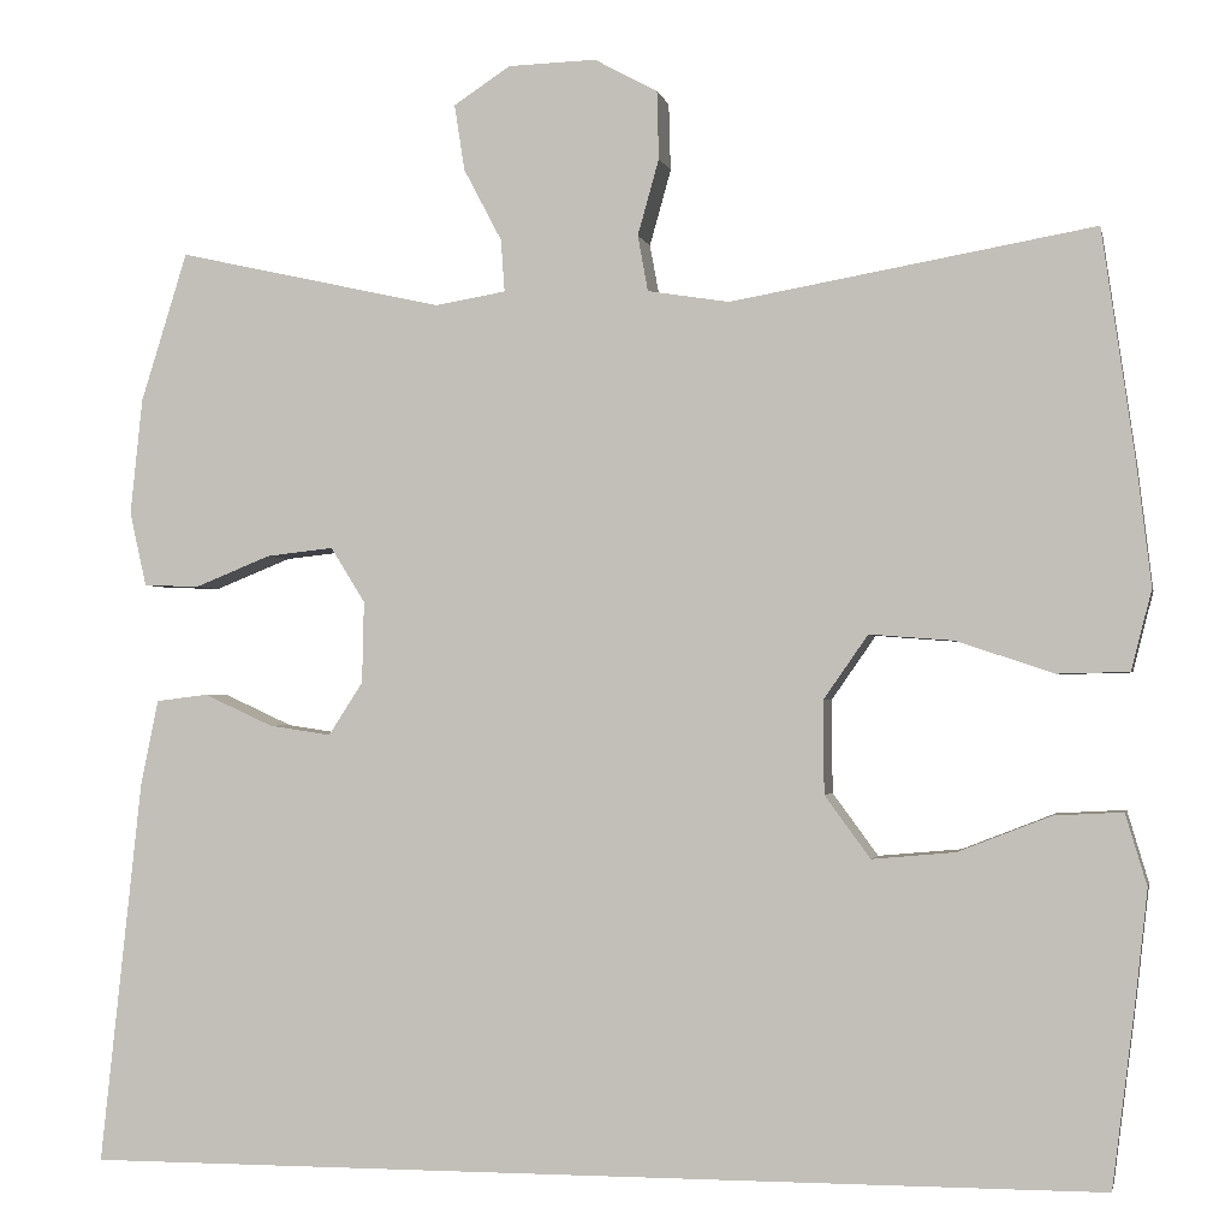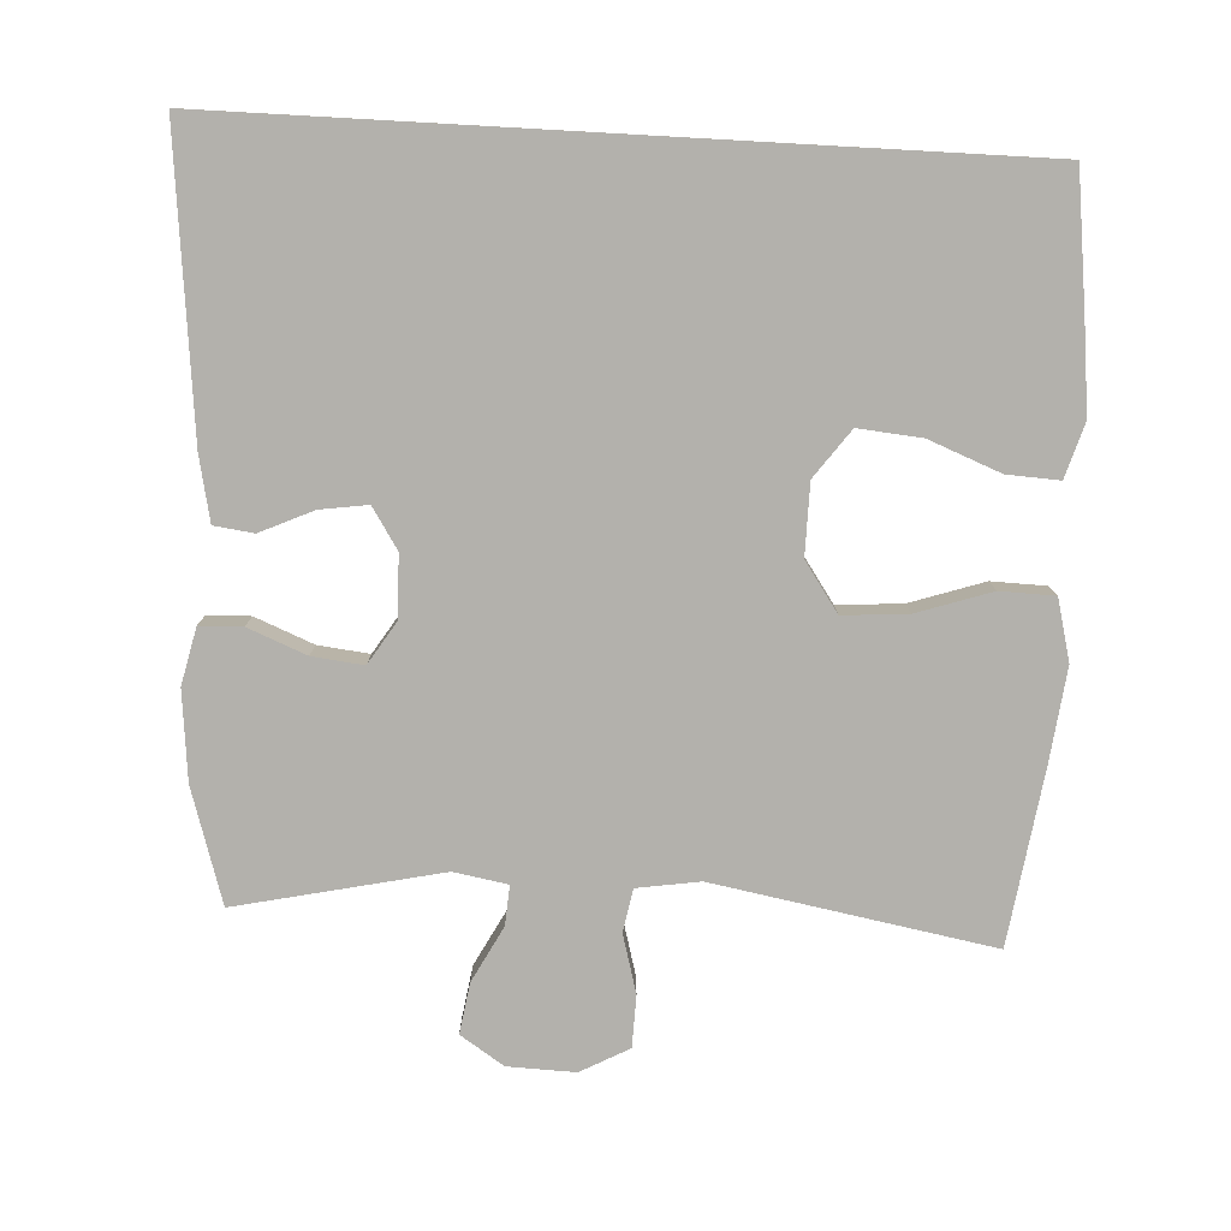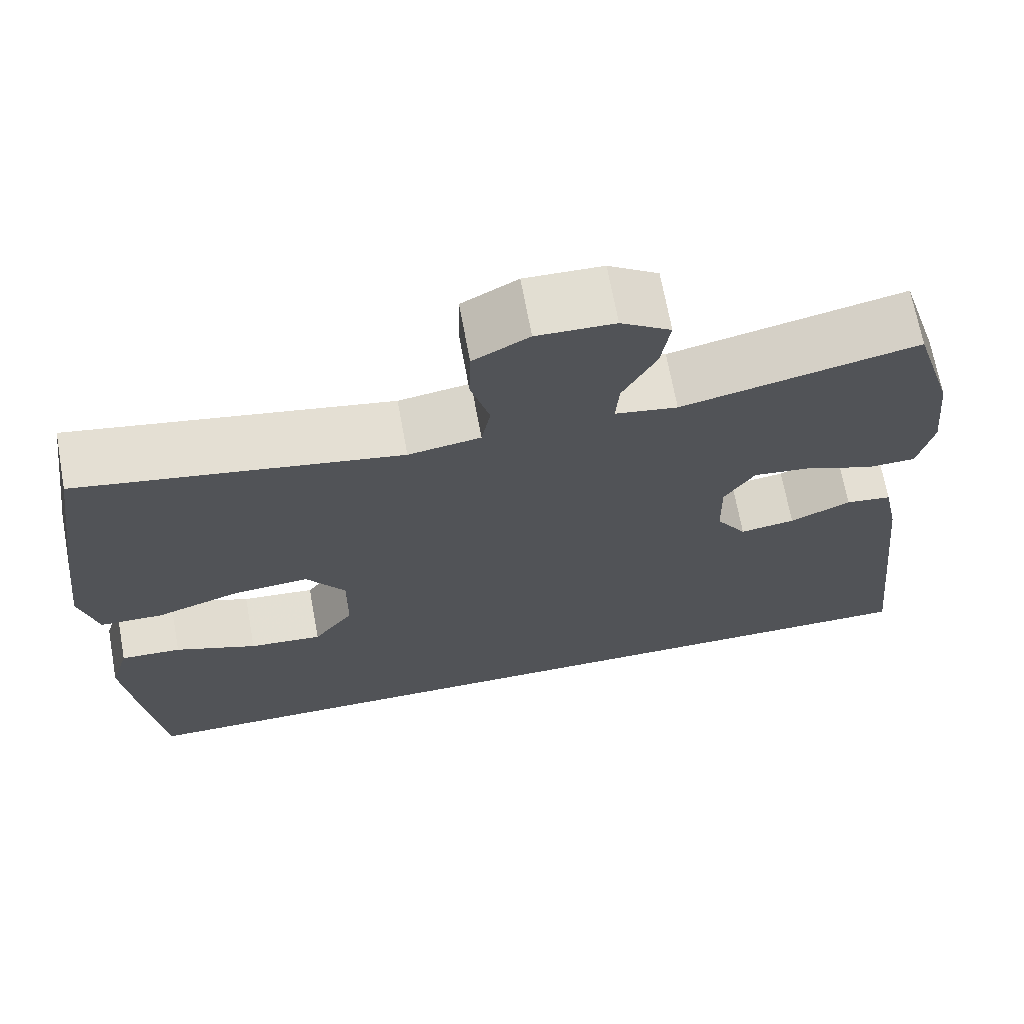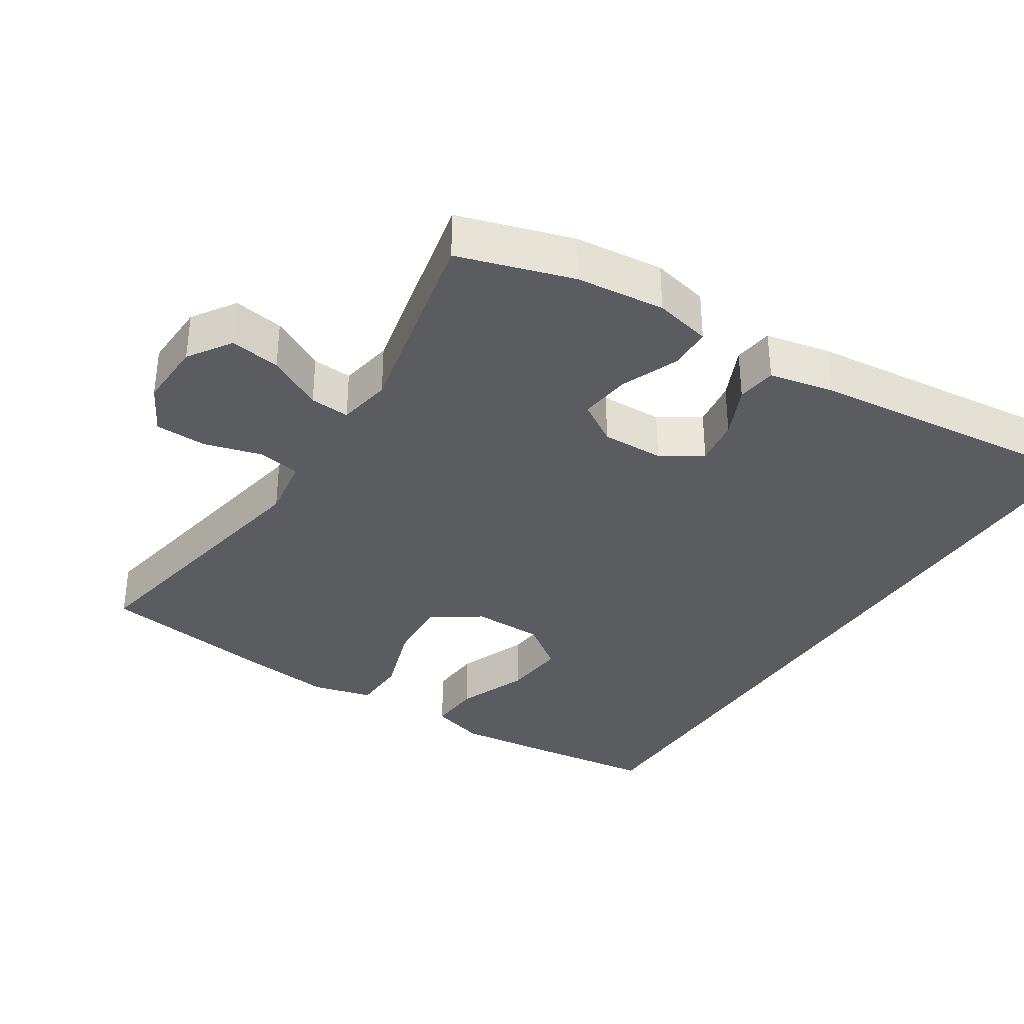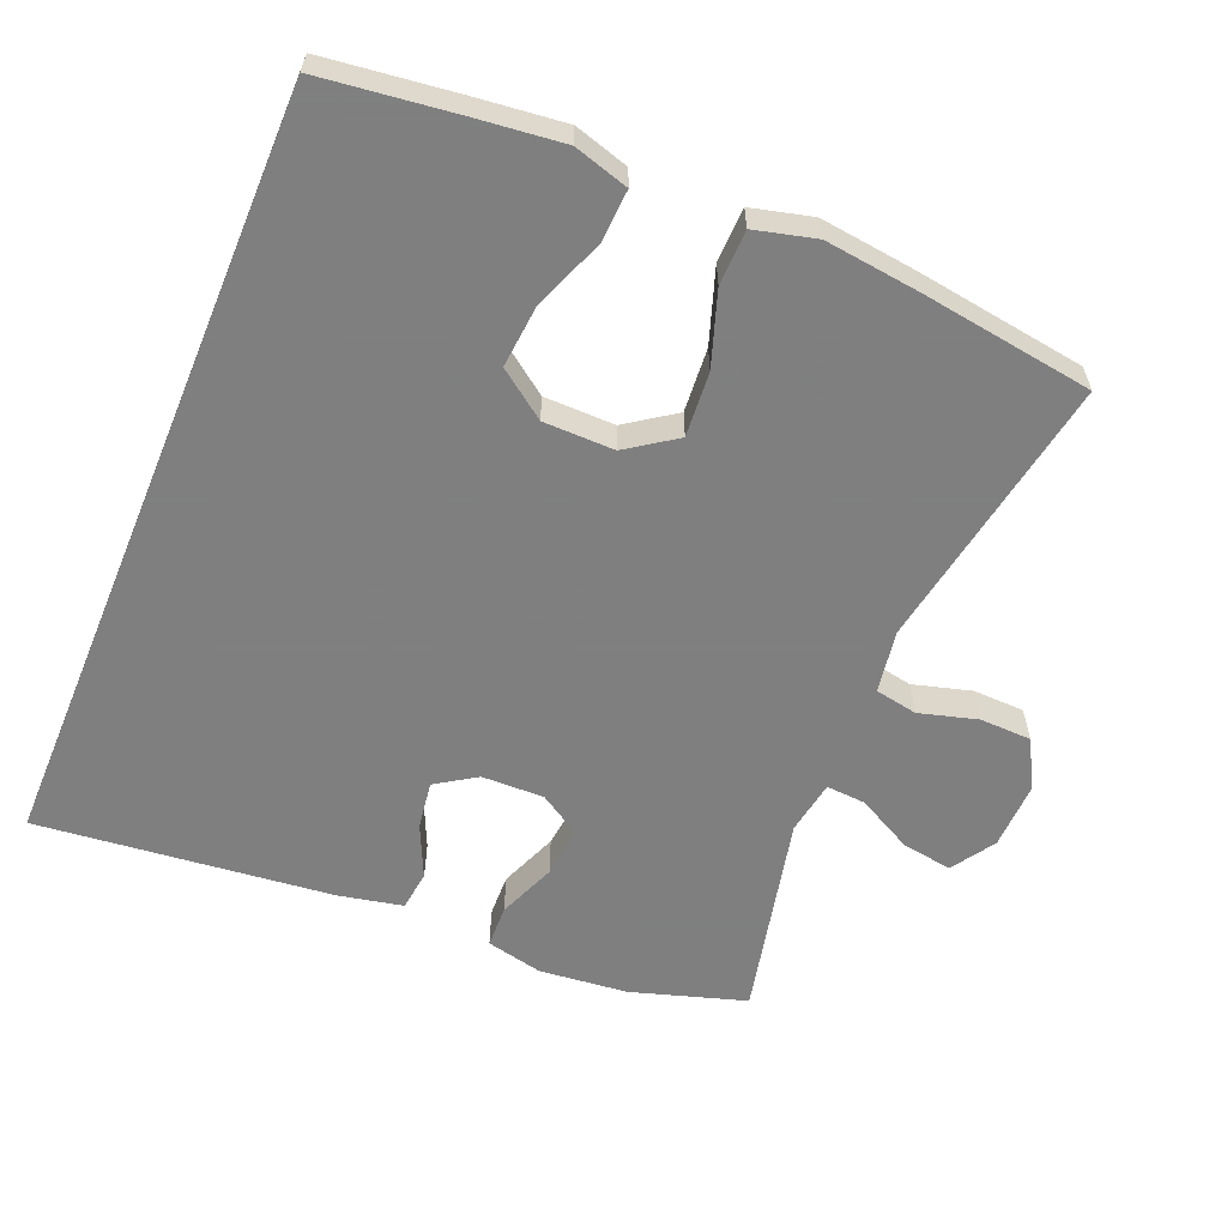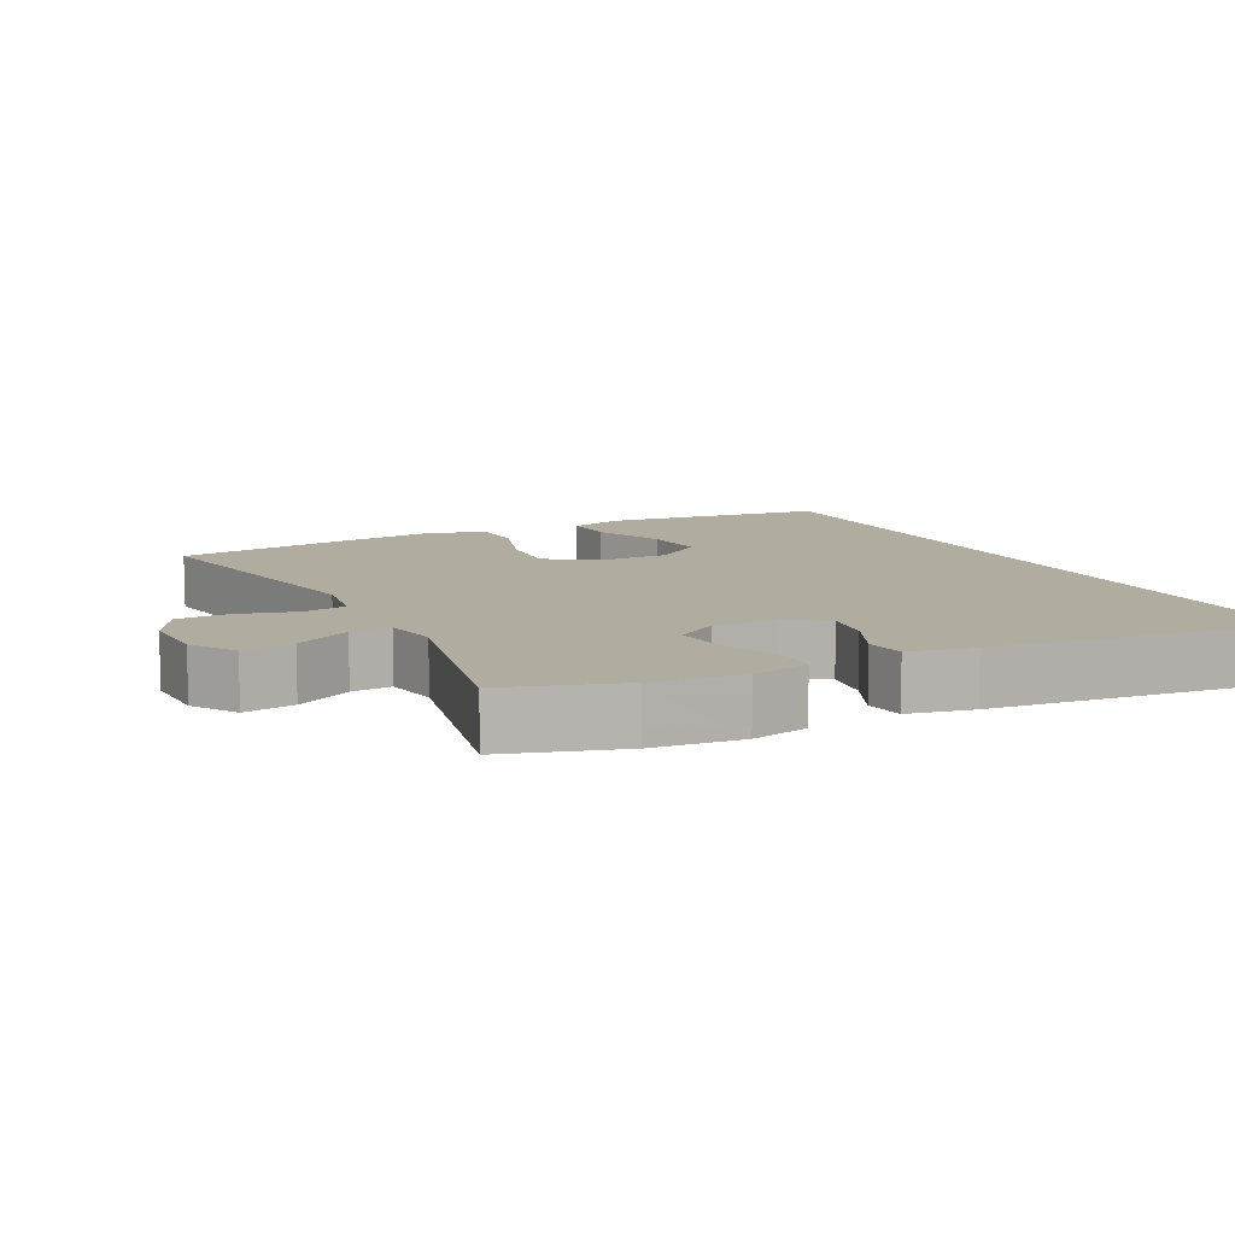
<metadata>
{"format":"obj","ext":"obj","renderer":"f3d","projection":"perspective","resolution":1024,"background":"white","views":[{"elev":-1.7,"azim":-168.5,"up":"+Z"},{"elev":-79.1,"azim":176.8,"up":"+Y"},{"elev":68.7,"azim":-10.4,"up":"+Z"},{"elev":-34.9,"azim":57.1,"up":"+Y"},{"elev":-59.9,"azim":-112.6,"up":"+Y"},{"elev":10.1,"azim":63.1,"up":"+Y"}]}
</metadata>
<code>
v -0.507 0.07 -0.5
v -0.531 0.07 -0.31
v -0.545 0.07 -0.186
v -0.522 0.07 -0.109
v -0.448 0.07 -0.113
v -0.348 0.07 -0.152
v -0.259 0.07 -0.16
v -0.21 0.07 -0.093
v -0.209 0.07 0.007
v -0.257 0.07 0.076
v -0.348 0.07 0.069
v -0.452 0.07 0.034
v -0.529 0.07 0.036
v -0.551 0.07 0.122
v -0.535 0.07 0.256
v -0.5 0.07 0.5
v -0.109 0.07 0.431
v -0.021 0.07 0.445
v -0.01 0.07 0.505
v -0.033 0.07 0.587
v -0.031 0.07 0.66
v 0.037 0.07 0.697
v 0.132 0.07 0.694
v 0.193 0.07 0.654
v 0.182 0.07 0.583
v 0.141 0.07 0.505
v 0.137 0.07 0.449
v 0.213 0.07 0.436
v 0.5 0.07 0.5
v 0.55 0.07 0.339
v 0.563 0.07 0.214
v 0.545 0.07 0.134
v 0.485 0.07 0.132
v 0.403 0.07 0.165
v 0.331 0.07 0.173
v 0.294 0.07 0.114
v 0.296 0.07 0.026
v 0.333 0.07 -0.031
v 0.4 0.07 -0.021
v 0.474 0.07 0.013
v 0.53 0.07 0.006
v 0.549 0.07 -0.085
v 0.594 0.07 -0.5
v -0.507 0 -0.5
v -0.531 0 -0.31
v -0.545 0 -0.186
v -0.522 0 -0.109
v -0.448 0 -0.113
v -0.348 0 -0.152
v -0.259 0 -0.16
v -0.21 0 -0.093
v -0.209 0 0.007
v -0.257 0 0.076
v -0.348 0 0.069
v -0.452 0 0.034
v -0.529 0 0.036
v -0.551 0 0.122
v -0.535 0 0.256
v -0.5 0 0.5
v -0.109 0 0.431
v -0.021 0 0.445
v -0.01 0 0.505
v -0.033 0 0.587
v -0.031 0 0.66
v 0.037 0 0.697
v 0.132 0 0.694
v 0.193 0 0.654
v 0.182 0 0.583
v 0.141 0 0.505
v 0.137 0 0.449
v 0.213 0 0.436
v 0.5 0 0.5
v 0.55 0 0.339
v 0.563 0 0.214
v 0.545 0 0.134
v 0.485 0 0.132
v 0.403 0 0.165
v 0.331 0 0.173
v 0.294 0 0.114
v 0.296 0 0.026
v 0.333 0 -0.031
v 0.4 0 -0.021
v 0.474 0 0.013
v 0.53 0 0.006
v 0.549 0 -0.085
v 0.594 0 -0.5
f 42 43 1
f 41 42 1
f 40 41 1
f 39 40 1
f 38 39 1 2
f 37 38 2
f 36 37 2
f 32 33 34
f 31 32 34
f 30 31 34
f 29 30 34
f 28 29 34
f 27 28 34 35
f 24 25 26
f 23 24 26
f 22 23 26
f 21 22 26
f 20 21 26
f 19 20 26
f 18 19 26 27
f 27 35 36
f 18 27 36
f 17 18 36
f 15 16 17
f 14 15 17
f 13 14 17
f 12 13 17
f 11 12 17
f 4 5 6
f 3 4 6
f 2 3 6
f 2 6 7
f 36 2 7
f 10 11 17
f 9 10 17 36
f 8 9 36
f 7 8 36
f 44 86 85
f 44 85 84
f 44 84 83
f 44 83 82
f 45 44 82 81
f 45 81 80
f 45 80 79
f 77 76 75
f 77 75 74
f 77 74 73
f 77 73 72
f 77 72 71
f 78 77 71 70
f 69 68 67
f 69 67 66
f 69 66 65
f 69 65 64
f 69 64 63
f 69 63 62
f 70 69 62 61
f 79 78 70
f 79 70 61
f 79 61 60
f 60 59 58
f 60 58 57
f 60 57 56
f 60 56 55
f 60 55 54
f 49 48 47
f 49 47 46
f 49 46 45
f 50 49 45
f 50 45 79
f 60 54 53
f 79 60 53 52
f 79 52 51
f 79 51 50
f 1 44 45 2
f 2 45 46 3
f 3 46 47 4
f 4 47 48 5
f 5 48 49 6
f 6 49 50 7
f 7 50 51 8
f 8 51 52 9
f 9 52 53 10
f 10 53 54 11
f 11 54 55 12
f 12 55 56 13
f 13 56 57 14
f 14 57 58 15
f 15 58 59 16
f 16 59 60 17
f 17 60 61 18
f 18 61 62 19
f 19 62 63 20
f 20 63 64 21
f 21 64 65 22
f 22 65 66 23
f 23 66 67 24
f 24 67 68 25
f 25 68 69 26
f 26 69 70 27
f 27 70 71 28
f 28 71 72 29
f 29 72 73 30
f 30 73 74 31
f 31 74 75 32
f 32 75 76 33
f 33 76 77 34
f 34 77 78 35
f 35 78 79 36
f 36 79 80 37
f 37 80 81 38
f 38 81 82 39
f 39 82 83 40
f 40 83 84 41
f 41 84 85 42
f 42 85 86 43
f 43 86 44 1

</code>
